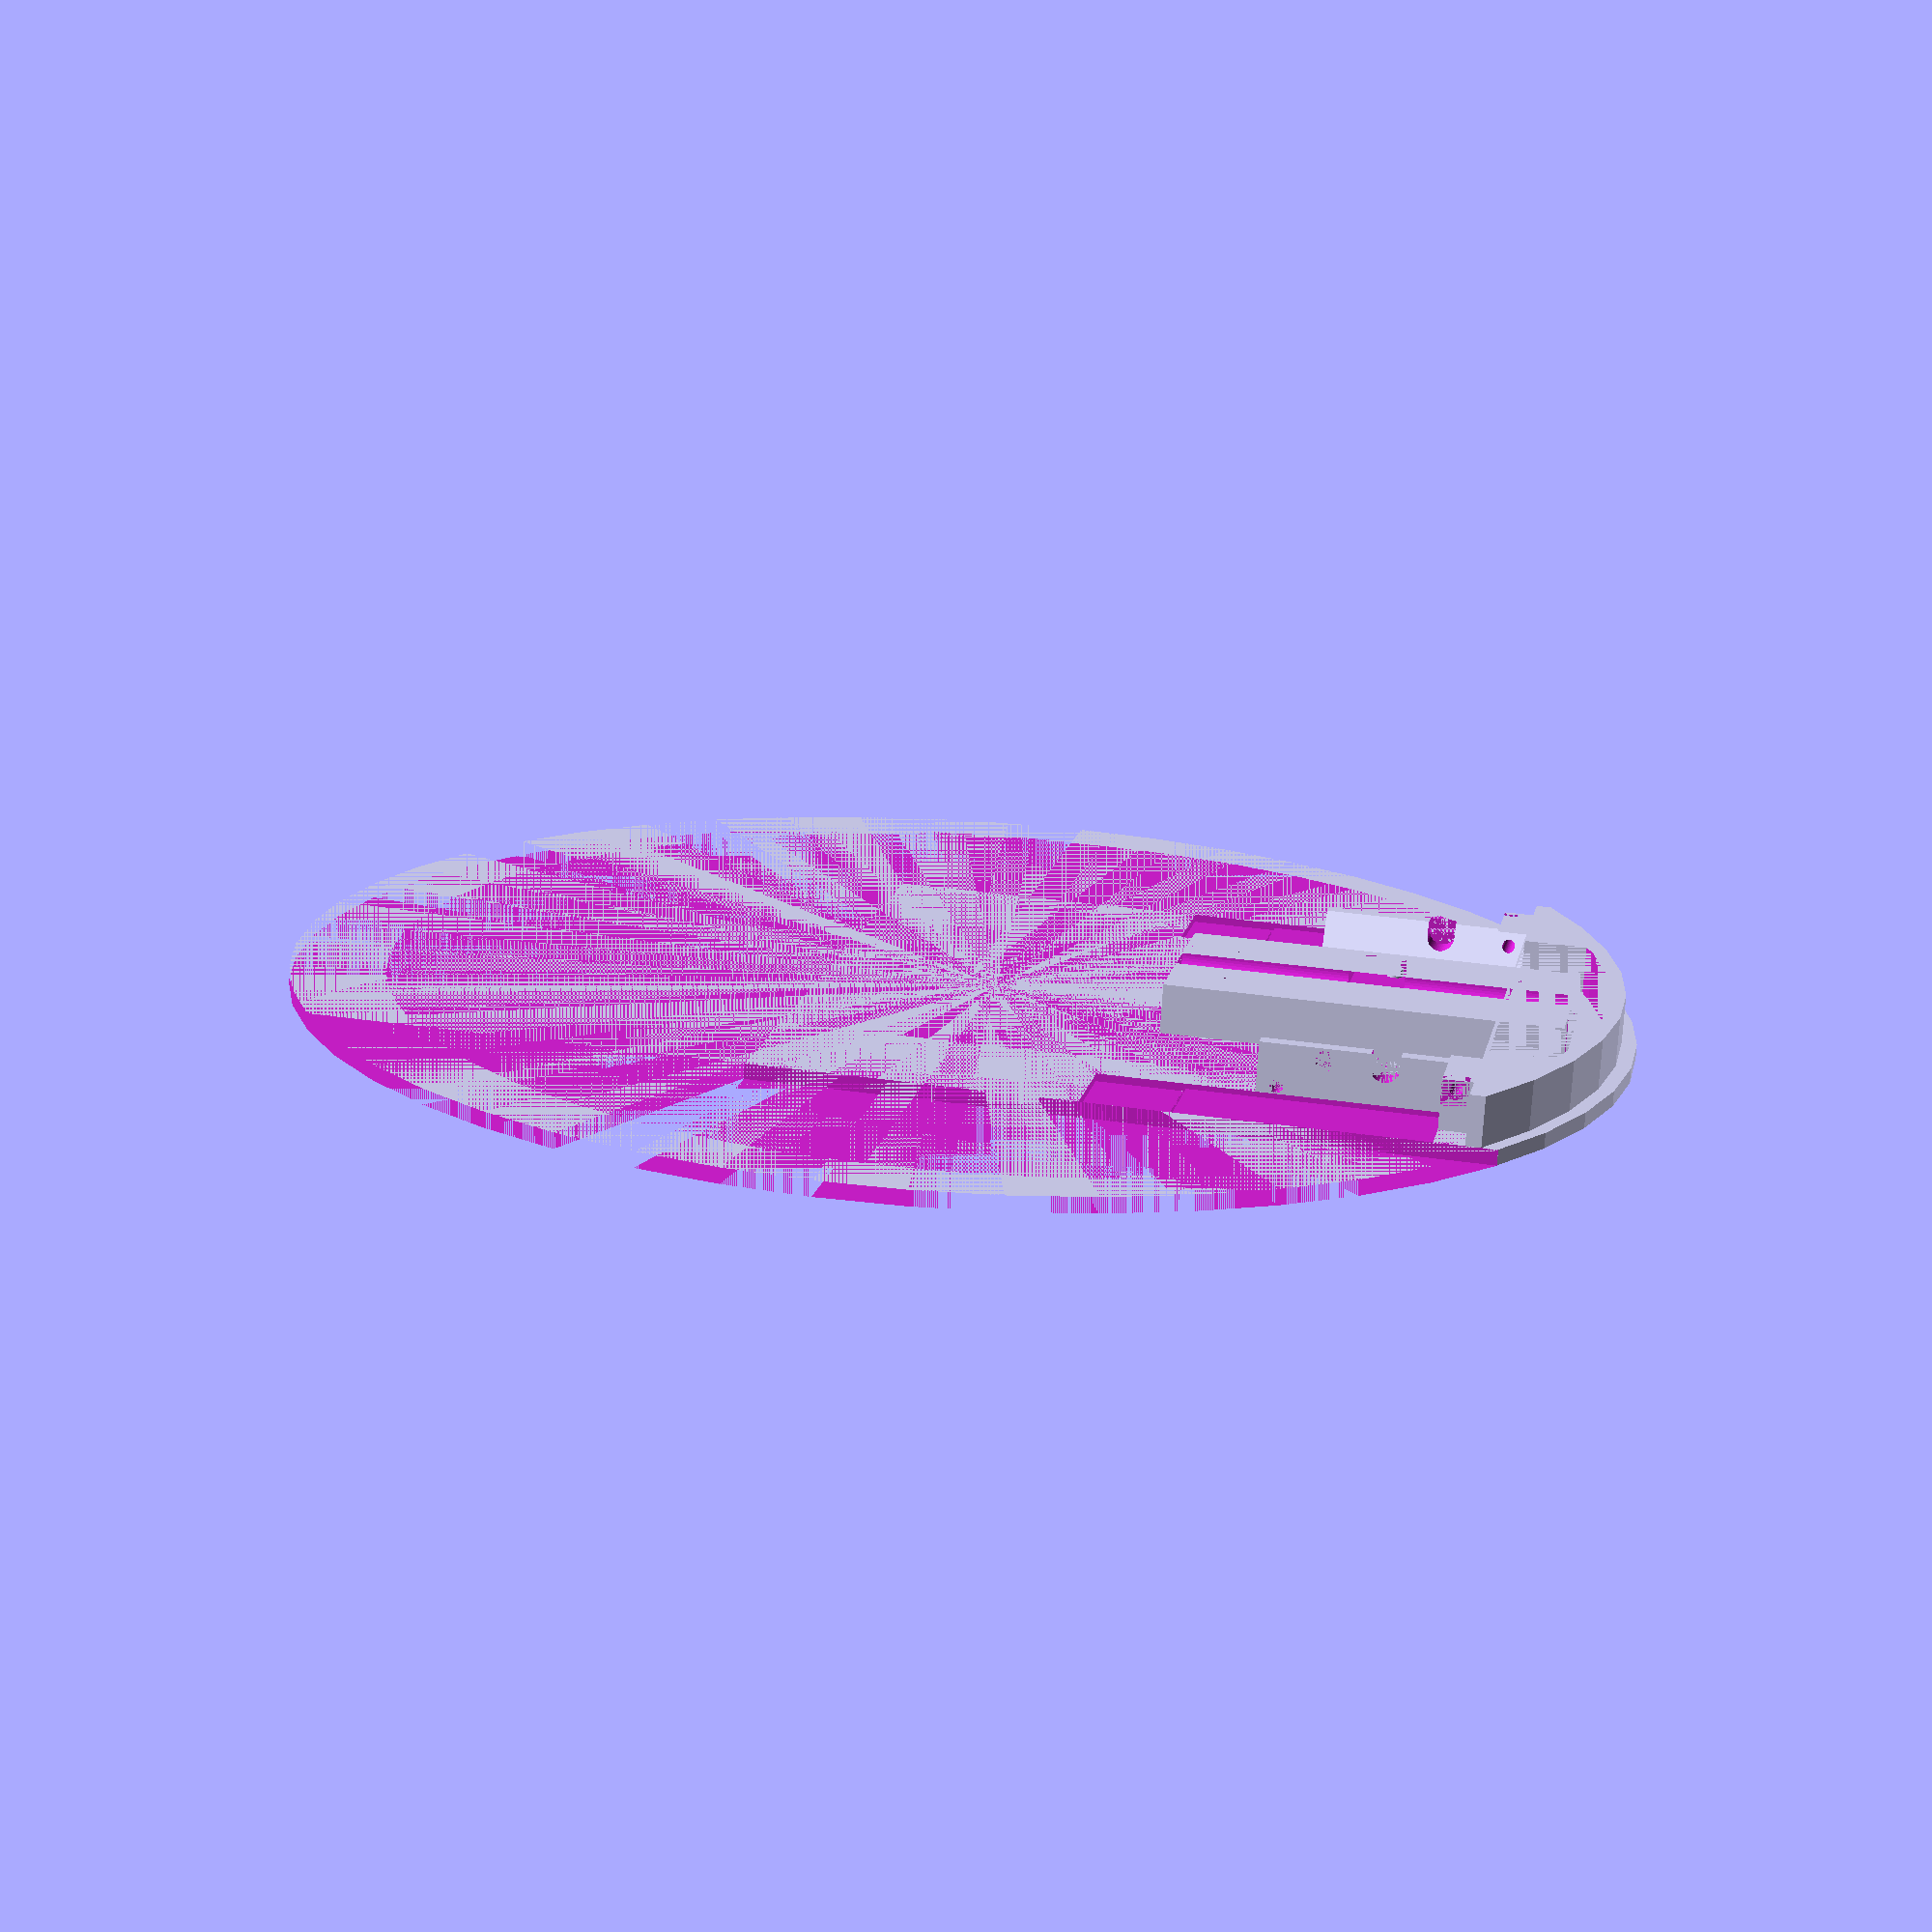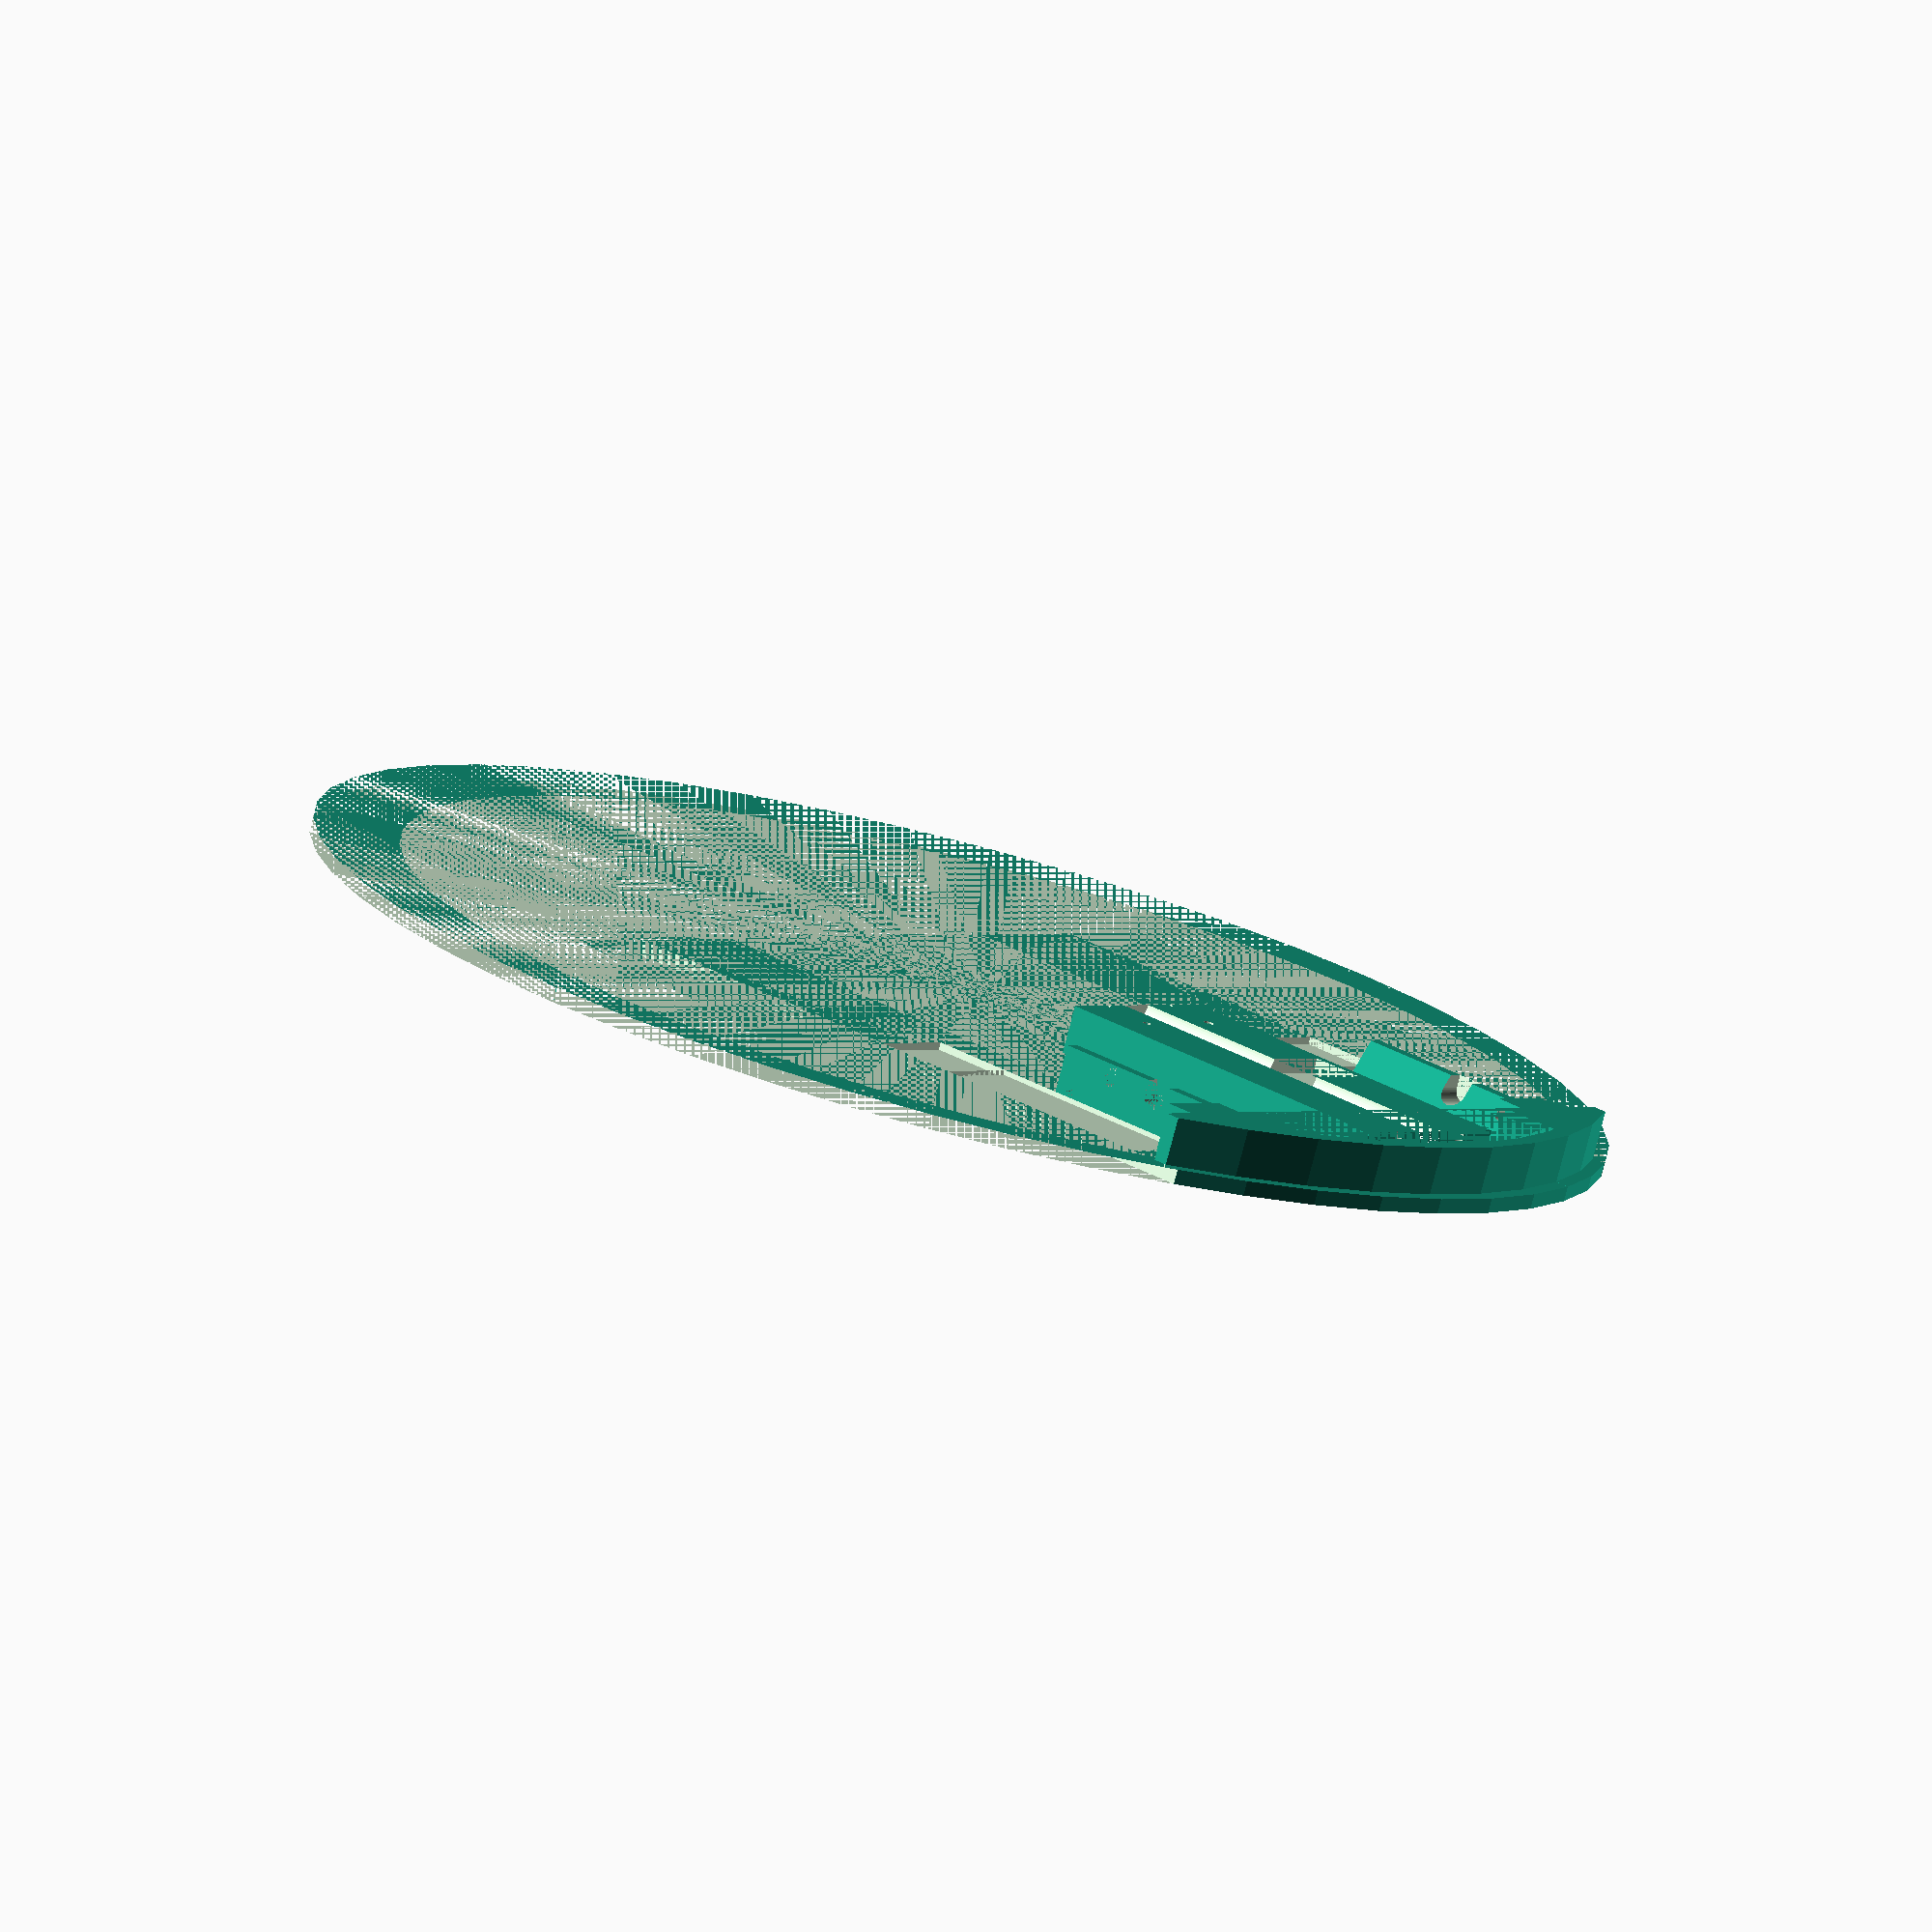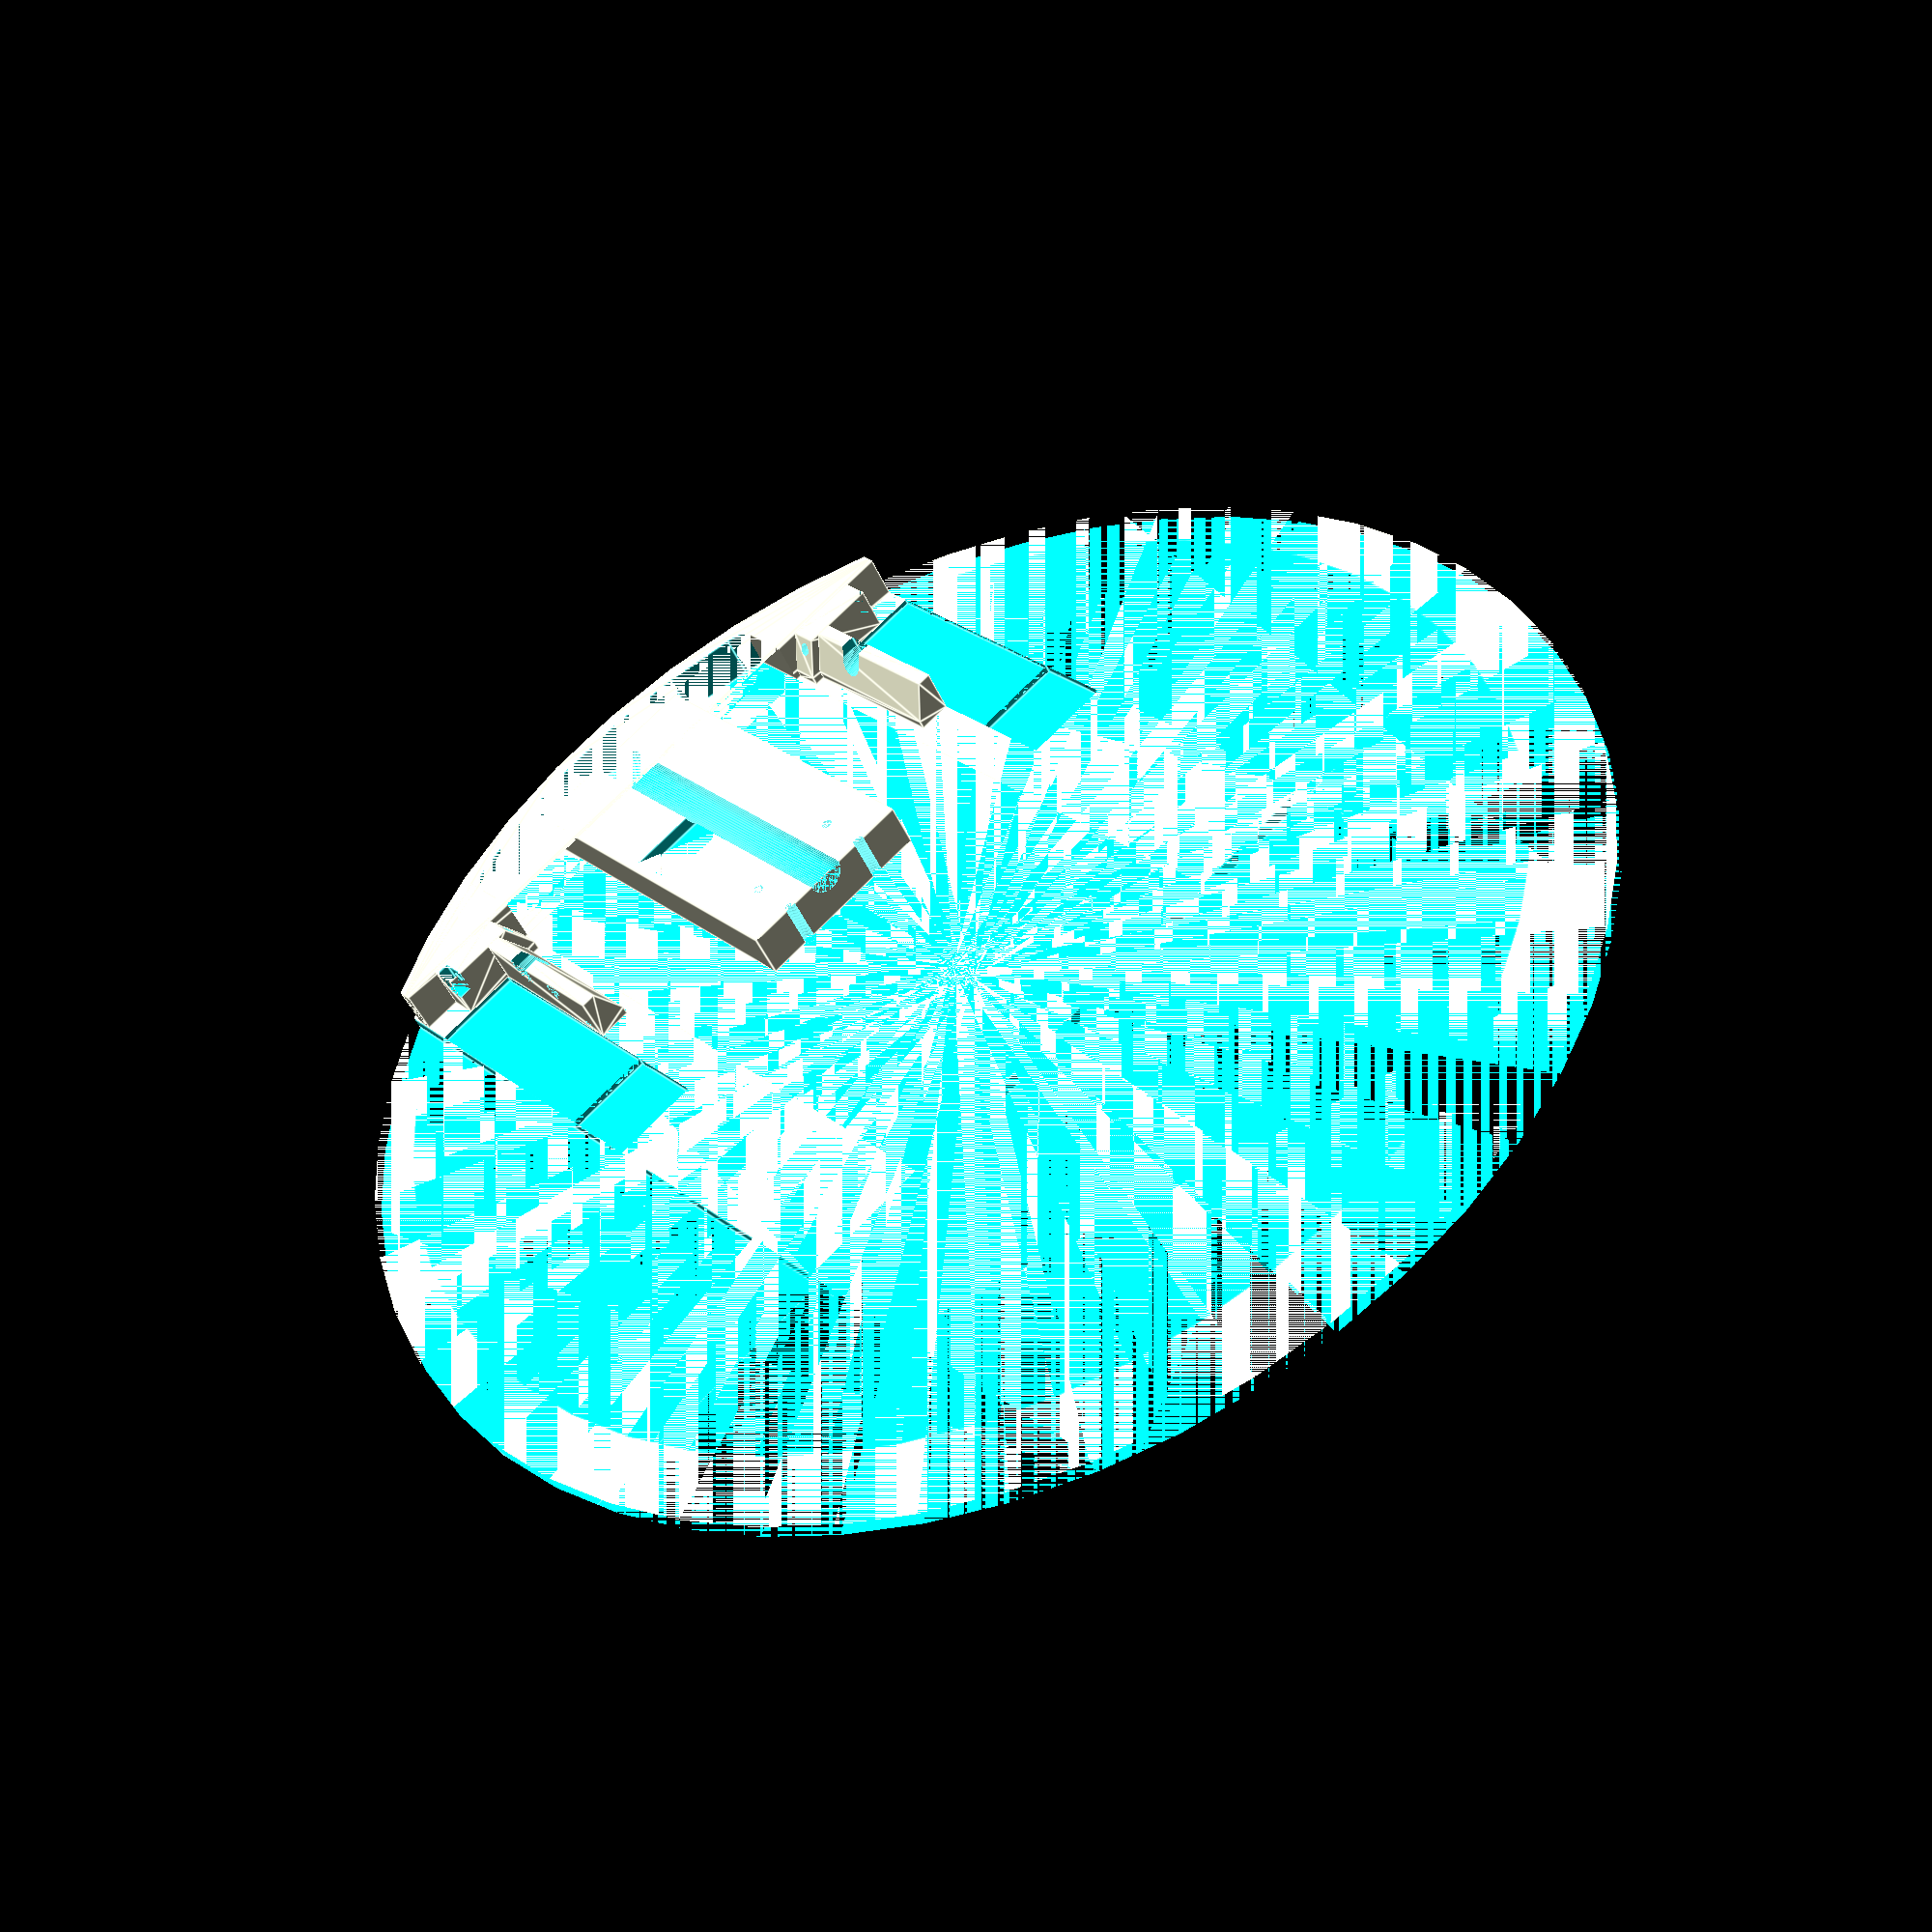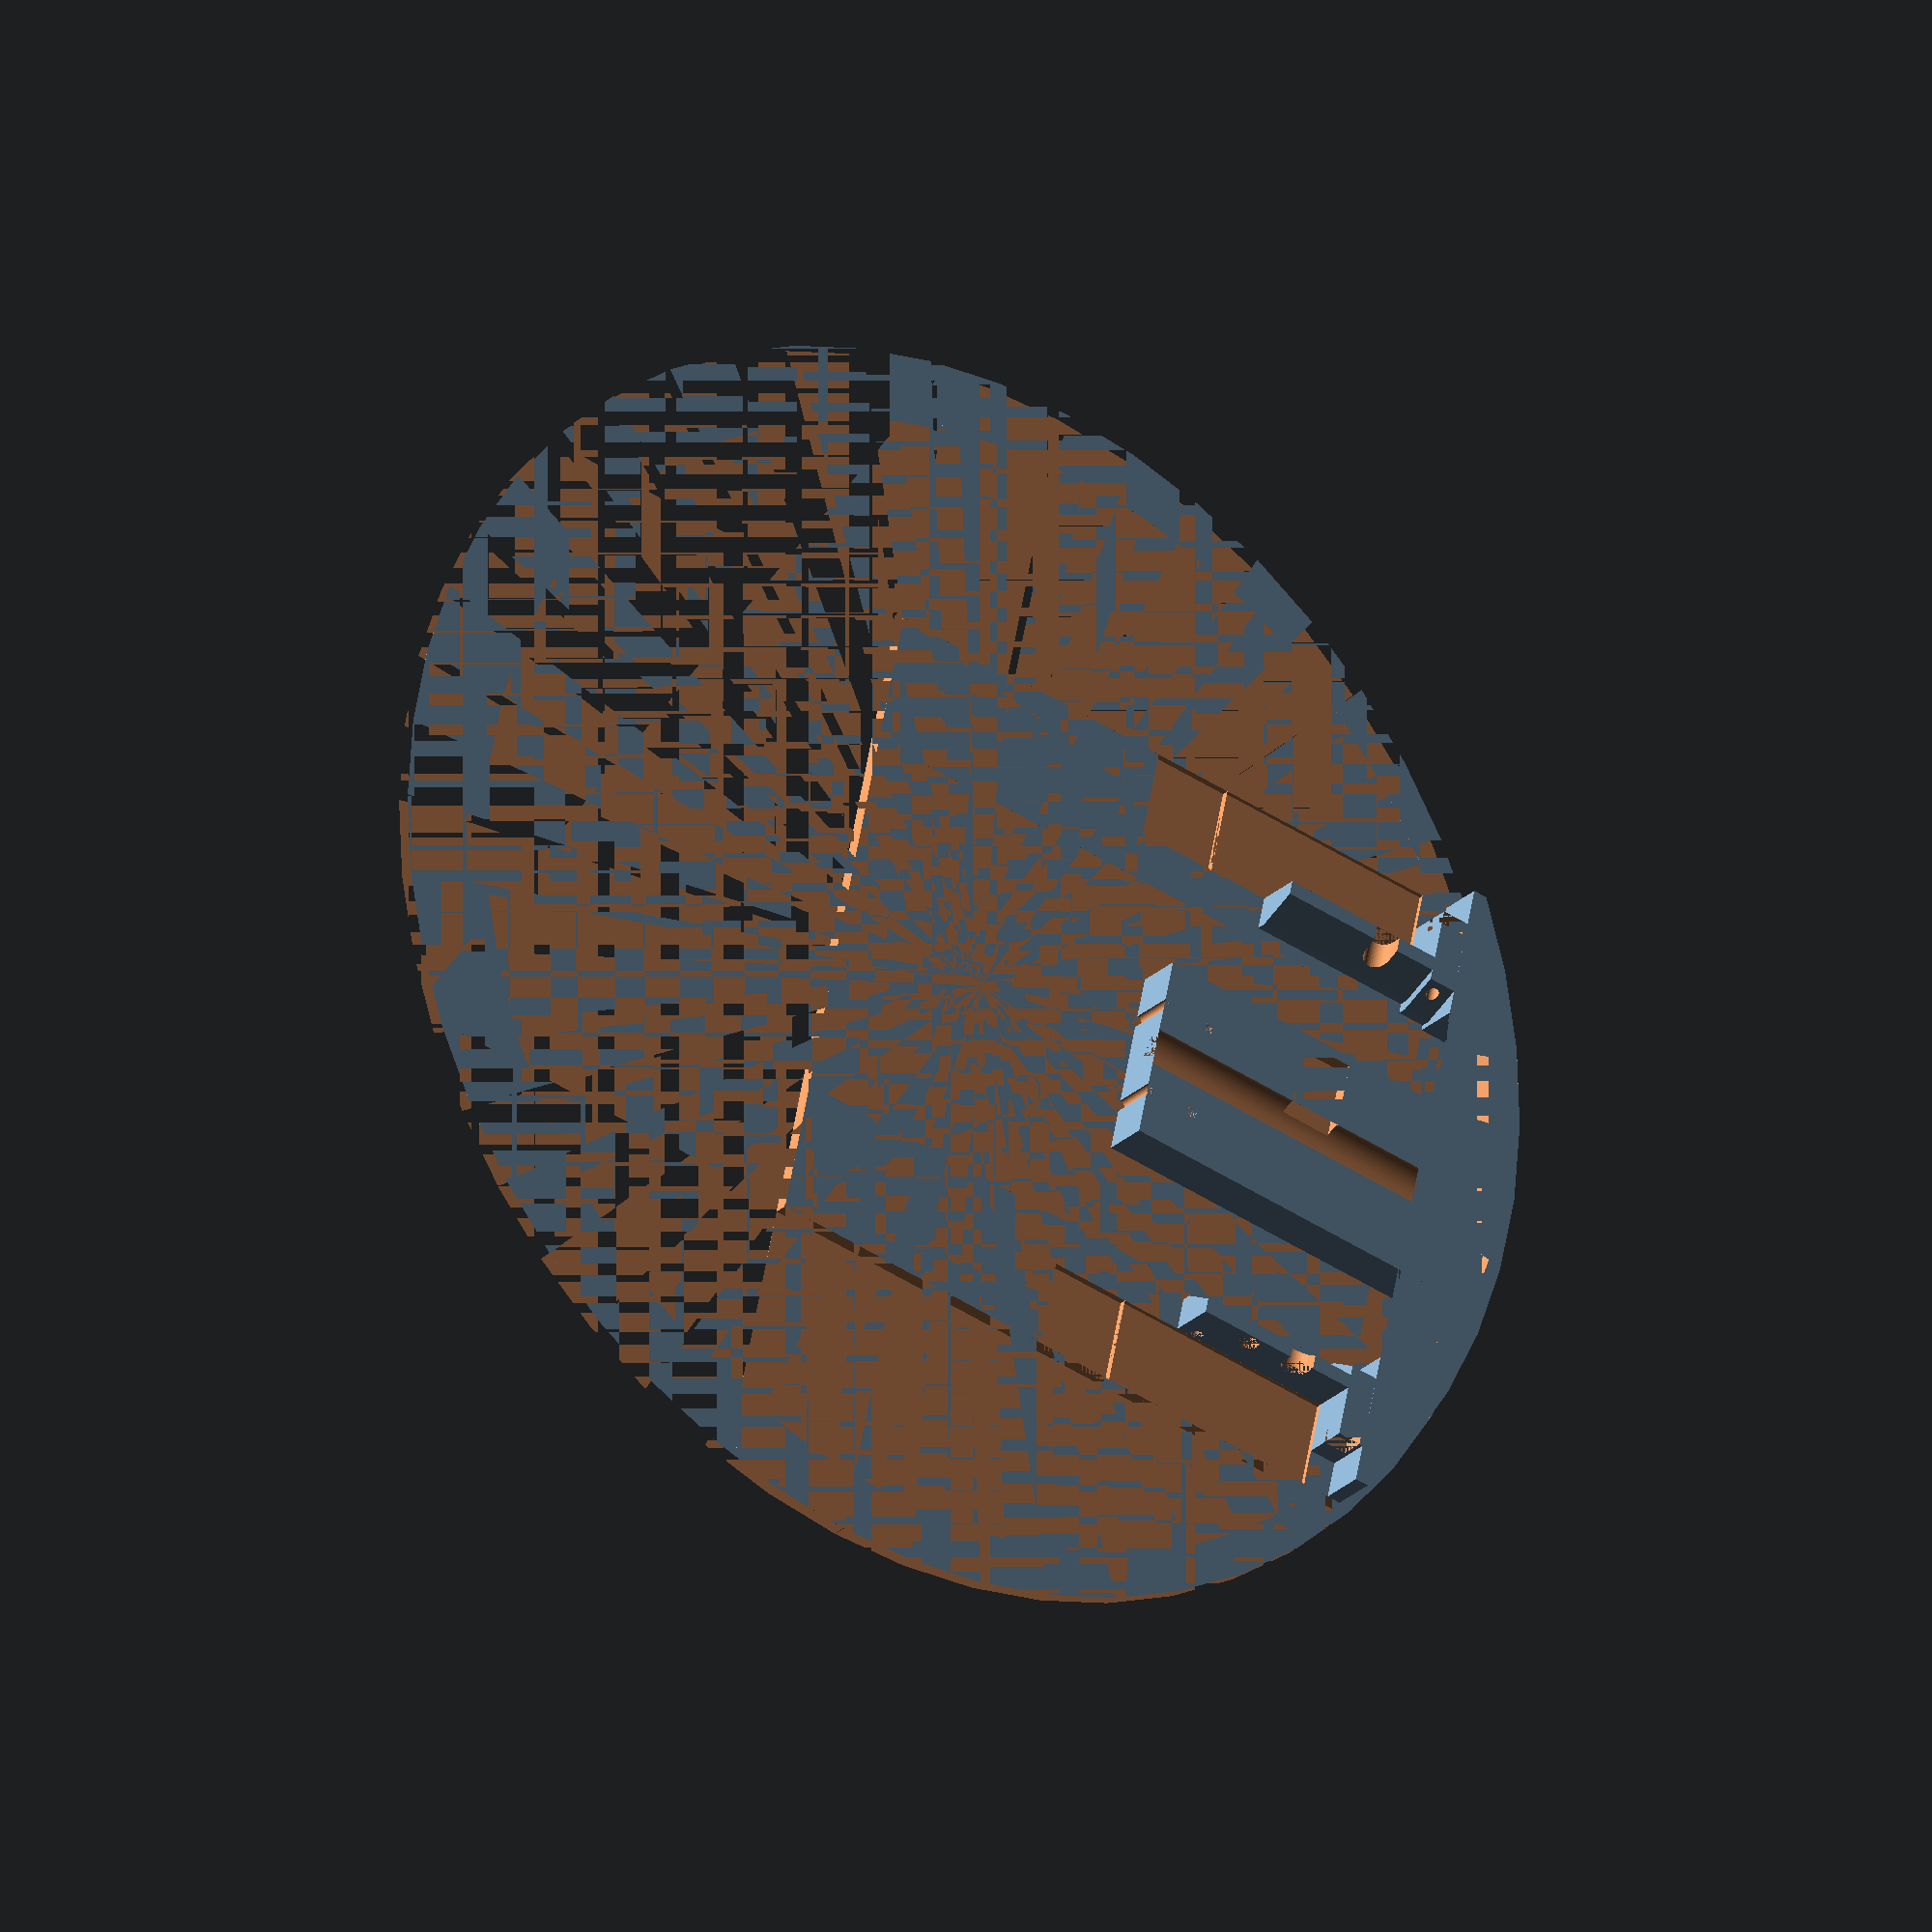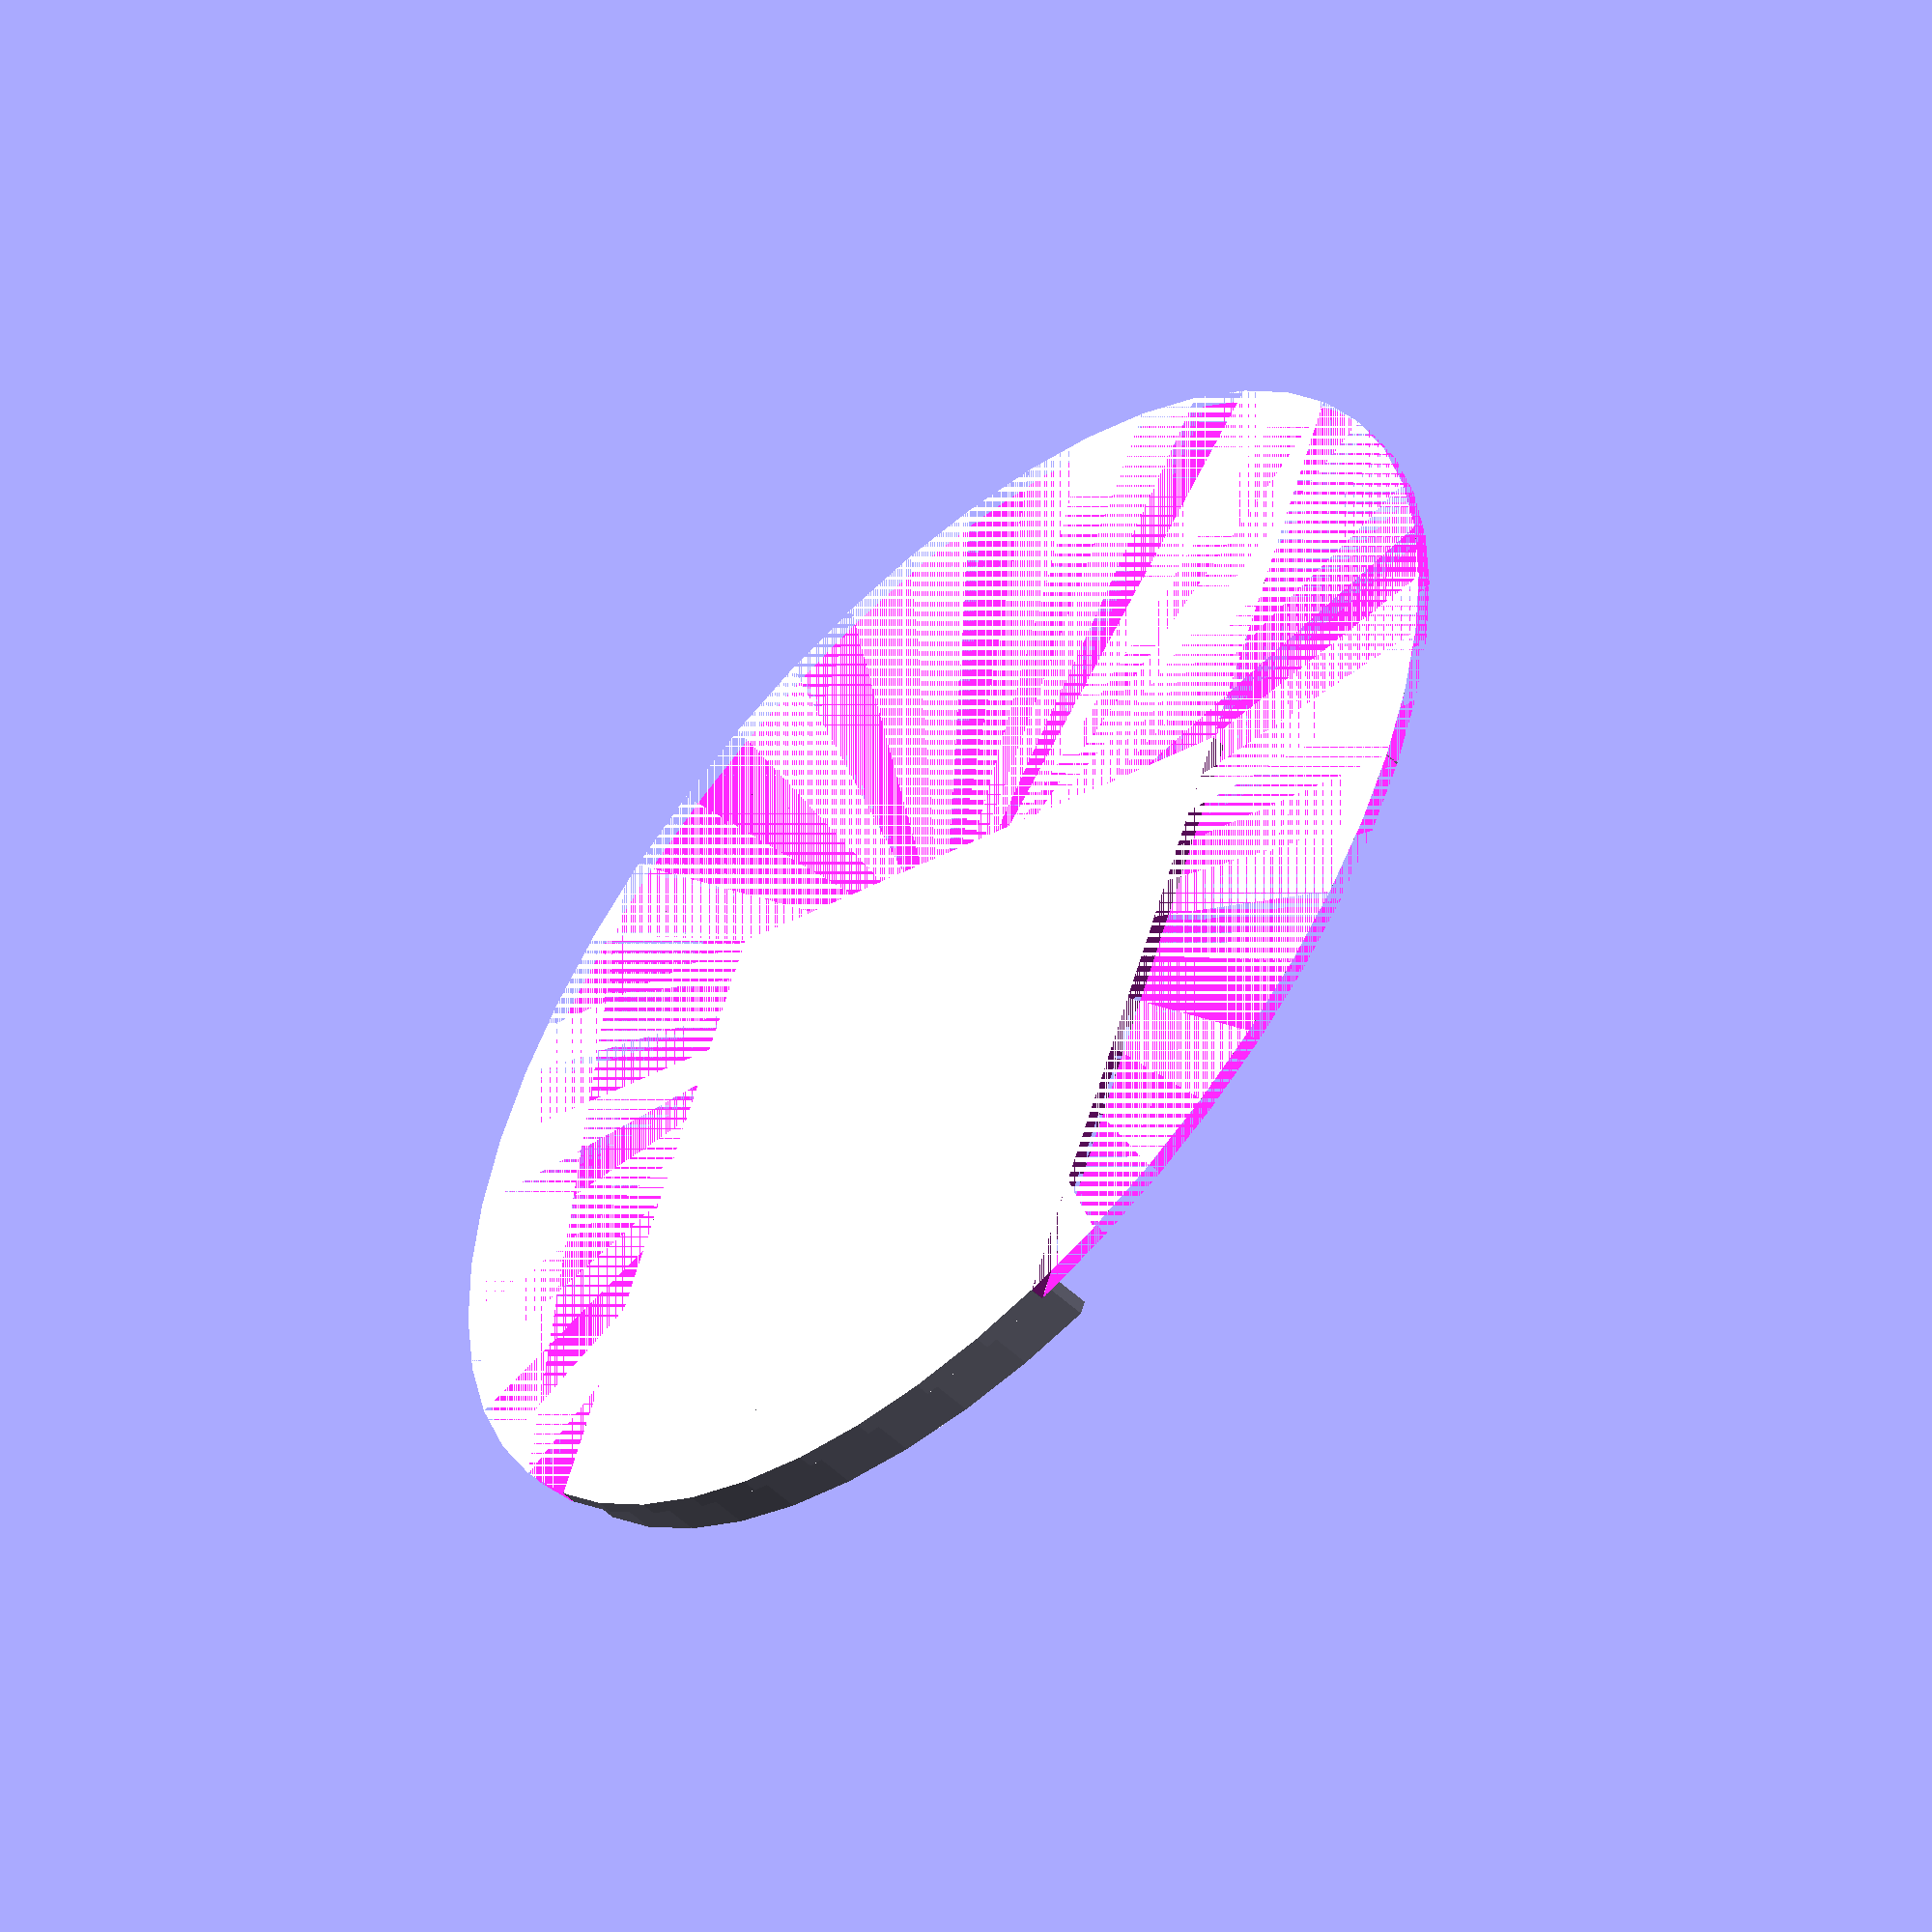
<openscad>
$fn = 50;

union()
{
    difference()
    {
        difference()
        {
            union()
            {
                translate([ -70, 0, 0 ])
                    cube([ 140, 140, 3 ]);
                translate([ 0, 27.5, 0 ])
                    cylinder(3, 132.5, 132.5);
            }
            mirror([ 1, 0, 0 ])
                translate([ -132.5, -100, 0 ])
                    cube([ 62.5, 300, 3 ]);
            translate([ -132.5, -100, 0 ])
                cube([ 62.5, 300, 3 ]);
            translate([ -132.5, -120, 0 ])
                cube([ 265, 120, 3 ]);
        }
        mirror([ 1, 0, 0 ])
        {
            // Gearbox
            translate([ -70, 80, 2 ])
                cube([ 18.8, 48.2, 1.5 ]);
            // Motor
            translate([ -70, 63, 1.5 ])
                cube([ 18.8, 17, 2 ]);
        }
        {
            // Gearbox
            translate([ -70, 80, 2 ])
                cube([ 18.8, 48.2, 1.5 ]);
            // Motor
            translate([ -70, 63, 1.5 ])
                cube([ 18.8, 17, 2 ]);
        }
    }
    mirror([ 1, 0, 0 ])
        difference()
        {
            translate([ -62.1, 128.2, 3 ])
            {
                hull()
                {
                    cube([ 20, 6, 2 ]);
                    translate([ 0, 0, 7.72 ])
                        cube([ 16, 6, 2 ]);
                }
            }
            translate([ -62.1, 128.2, 7.72 ])
                cube([ 2.8, 5, 5 ]);
            translate([ -62.1, 130.7, 10.22 ])
                rotate([ 0, 90, 0 ])
                    cylinder(20, 1.25, 1.25);
        }
    difference()
    {
        translate([ -62.1, 128.2, 3 ])
        {
            hull()
            {
                cube([ 20, 6, 2 ]);
                translate([ 0, 0, 7.72 ])
                    cube([ 16, 6, 2 ]);
            }
        }
        translate([ -62.1, 128.2, 7.72 ])
            cube([ 2.8, 5, 5 ]);
        translate([ -62.1, 130.7, 10.22 ])
            rotate([ 0, 90, 0 ])
                cylinder(20, 1.25, 1.25);
    }
    mirror([ 1, 0, 0 ])
        difference()
        {
            translate([ -51.2, 93, 3 ])
            {
                hull()
                {
                    cube([ 7, 35.2, 2 ]);
                    translate([ 0, 0, 7.72 ])
                        cube([ 3, 35.2, 2 ]);
                }
            }
            translate([ -51.2, 96.85, 4.42 ])
                rotate([ 0, 90, 0 ])
                    cylinder(4, 1.25, 1.25);
            translate([ -51.2, 116.7, 10.22 ])
            {
                rotate([ 0, 90, 0 ])
                    cylinder(20, 2.75, 2.75);
                translate([0, -2.75, 0])
                    cube([20, 5.5, 5]);
            }
            translate([-51.2, 105.45, 10.22])
            {
                rotate([0, 90, 0])
                    cylinder(3, 2.05, 2.05);
            }
        }
    difference()
    {
        translate([ -51.2, 93, 3 ])
        {
            hull()
            {
                cube([ 7, 35.2, 2 ]);
                translate([ 0, 0, 7.72 ])
                    cube([ 3, 35.2, 2 ]);
            }
        }
        translate([ -51.2, 96.85, 4.42 ])
            rotate([ 0, 90, 0 ])
                cylinder(4, 1.25, 1.25);
        translate([ -51.2, 116.7, 10.22 ])
        {
            rotate([ 0, 90, 0 ])
                cylinder(20, 2.75, 2.75);
            translate([0, -2.75, 0])
                cube([20, 5.5, 5]);
        }
        translate([-51.2, 105.45, 10.22])
        {
            rotate([0, 90, 0])
                cylinder(3, 2.05, 2.05);
        }
    }
    difference()
    {
        hull()
        {
            difference()
            {
                translate([0, 24.5, 3])
                    cylinder(9.72, 132.5, 132.5);
                translate([0, 24.5, 3])
                    cylinder(9.72, 130, 130);
                mirror([ 1, 0, 0 ])
                    translate([ -132.5, -100, 3 ])
                        cube([ 62.5, 300, 9.72 ]);
                translate([ -132.5, -100, 3 ])
                    cube([ 62.5, 300, 9.72 ]);
                translate([ -132.5, -120, 3 ])
                    cube([ 265, 120, 9.72 ]);
            }
            translate([-70, 134, 3])
                cube([140, 1, 9.72]);
        }
        difference()
        {
            translate([0, 34, 3])
                cylinder(9.72, 120, 120);
            mirror([1, 0, 0])
                translate([-70, 0, 3])
                    cube([29, 160, 9.72]);
            translate([-70, 0, 3])
                cube([29, 160, 9.72]);
        }
    }
    difference()
    {
        translate([-20, 70, 3])
            cube([40, 77, 9.72]);
        mirror([1, 0, 0])
        {
            translate([-10, 70, 3])
                cylinder(9.72, 1.25, 1.25);
            translate([-10, 147, 3])
                cylinder(9.72, 1.25, 1.25);
            translate([-10, 81, 6.72])
                cylinder(6, 1.1, 1.1);
            translate([-10, 136, 6.72])
                cylinder(6, 1.1, 1.1);
        }
        translate([-10, 70, 3])
            cylinder(9.72, 1.25, 1.25);
        translate([-10, 147, 3])
            cylinder(9.72, 1.25, 1.25);
        translate([-10, 81, 6.72])
            cylinder(6, 1.1, 1.1);
        translate([-10, 136, 6.72])
            cylinder(6, 1.1, 1.1);
        translate([0, 70, 12.72])
            rotate([-90, 0, 0])
                cylinder(77, 4, 4);
        translate([-18, 103, 9.72])
            cube([16, 11, 3]);
    }
    translate([-15, 111, 9.72])
        cylinder(1.5, 1.6, 1.6);
}

</openscad>
<views>
elev=254.3 azim=281.4 roll=183.3 proj=p view=wireframe
elev=257.9 azim=308.6 roll=194.7 proj=o view=wireframe
elev=45.1 azim=317.9 roll=22.5 proj=p view=edges
elev=205.7 azim=281.8 roll=215.1 proj=o view=wireframe
elev=51.4 azim=158.8 roll=224.8 proj=o view=solid
</views>
